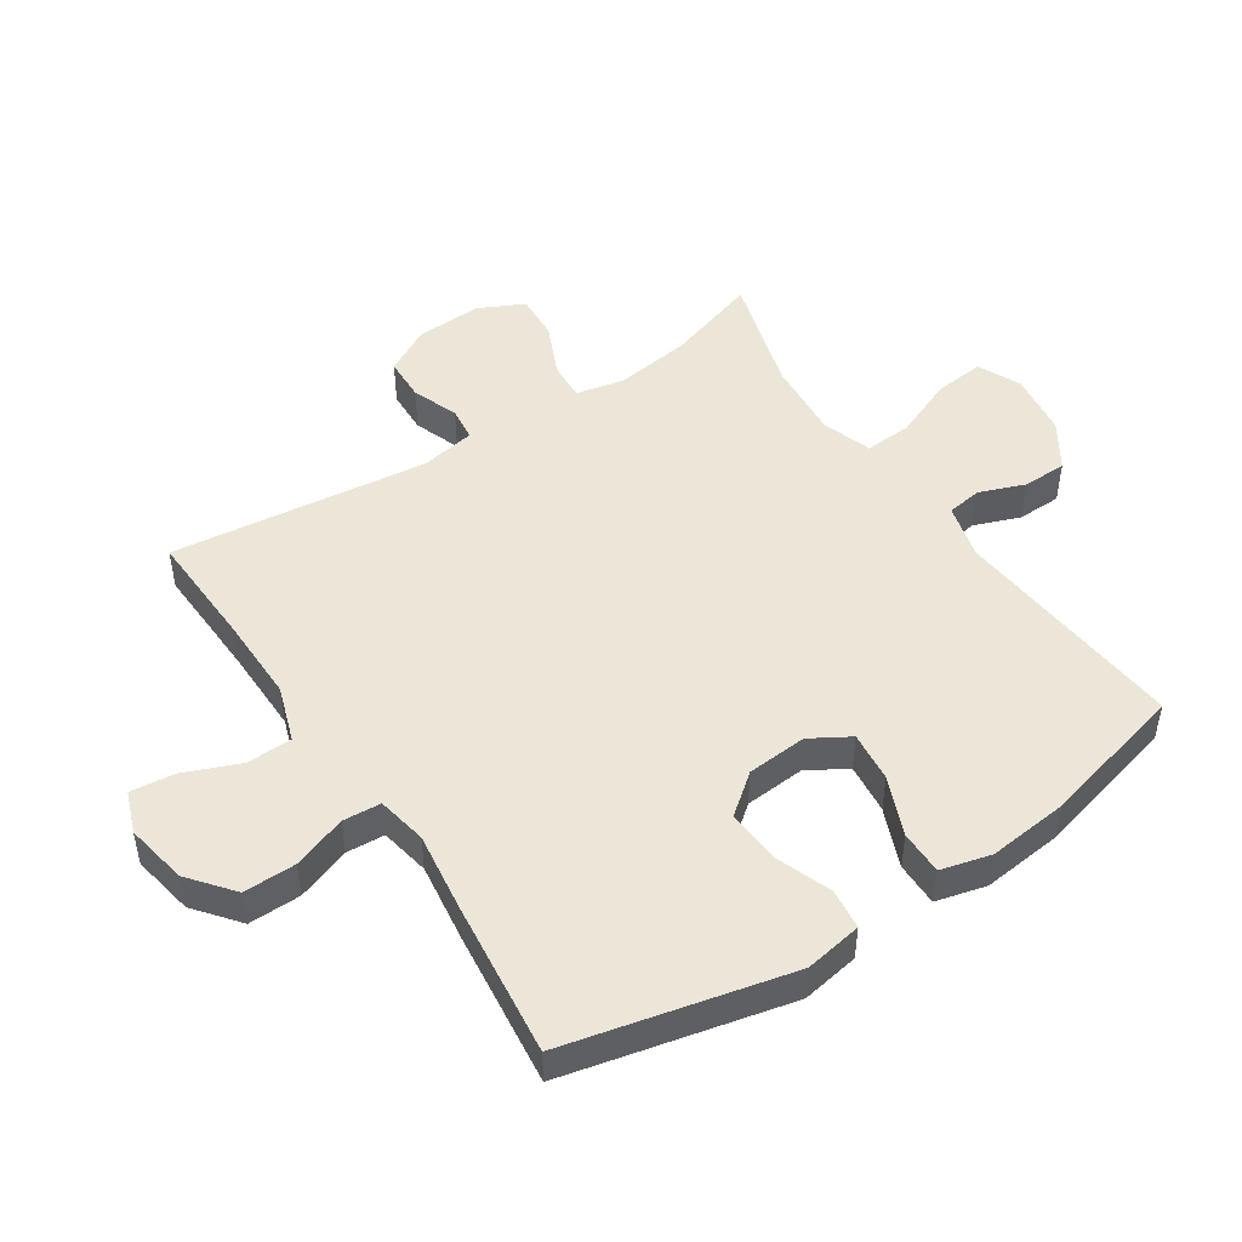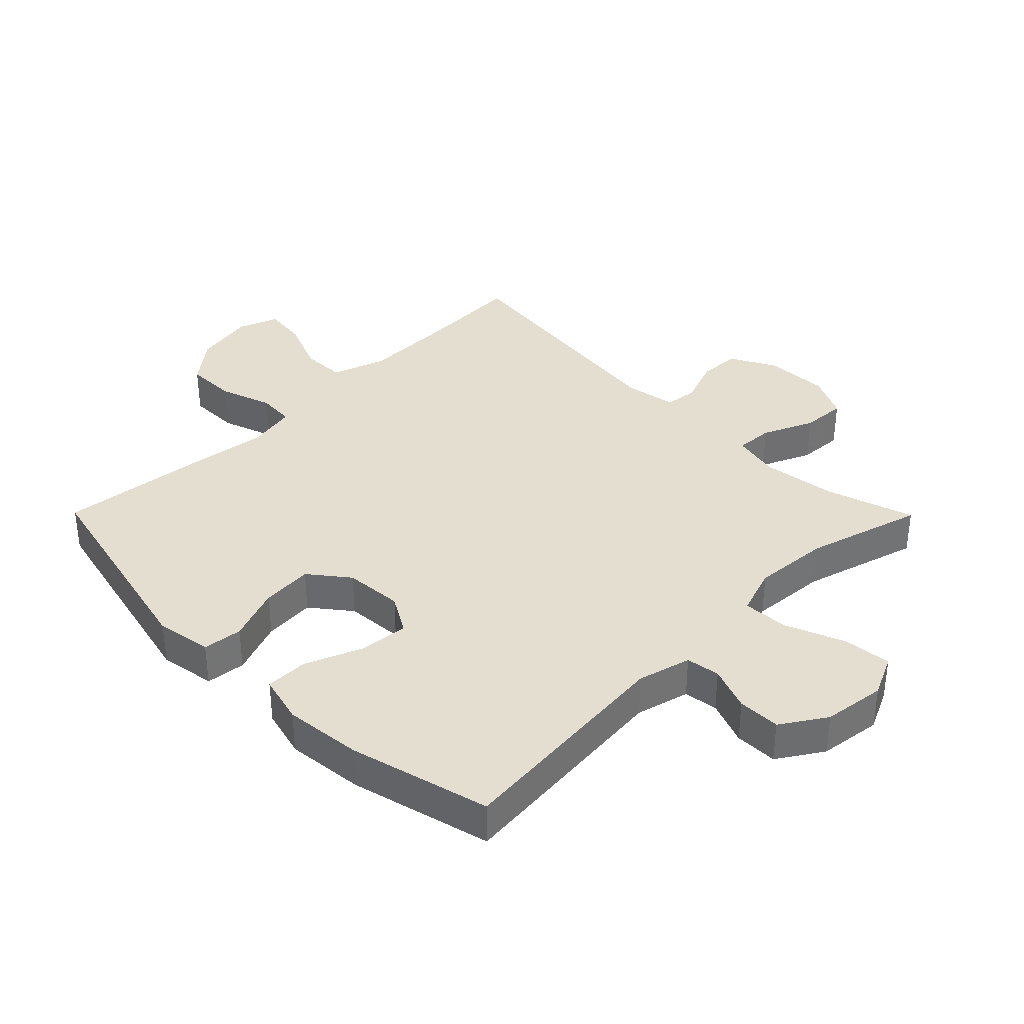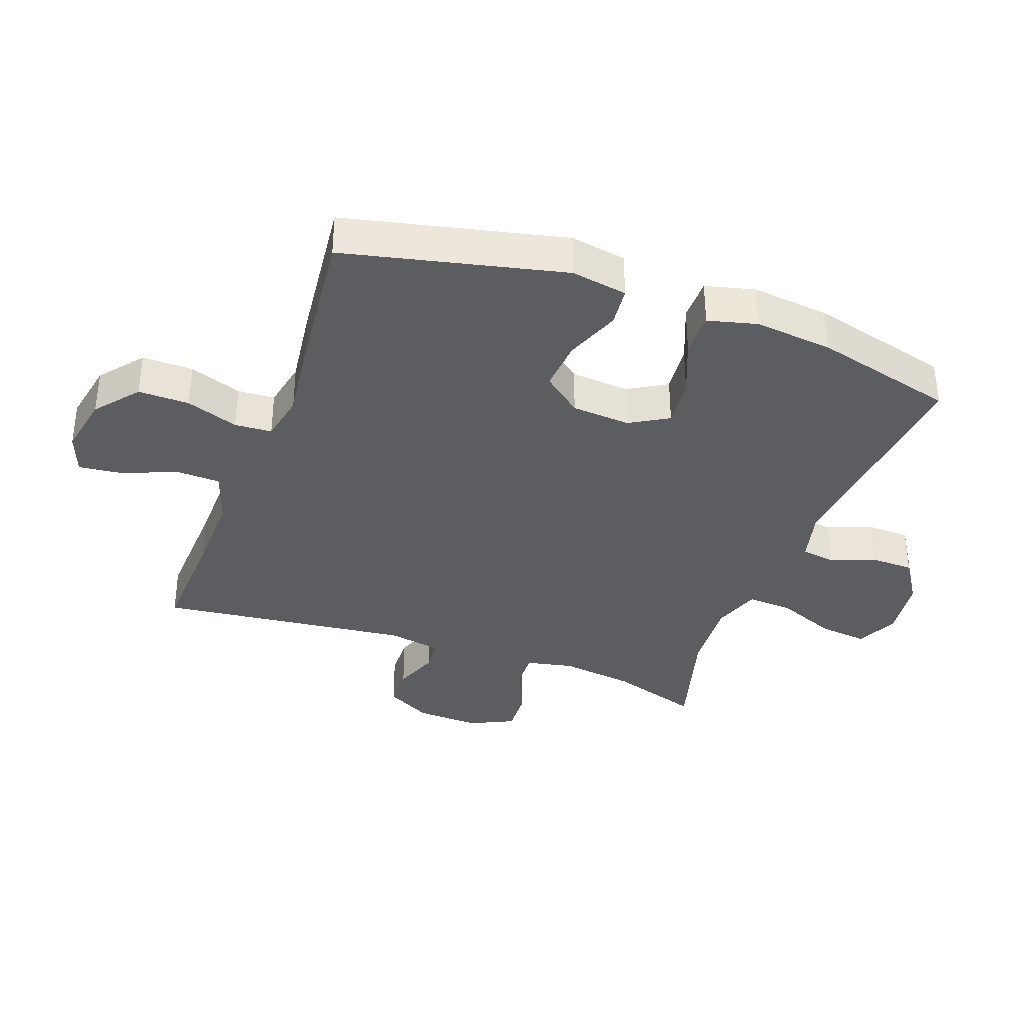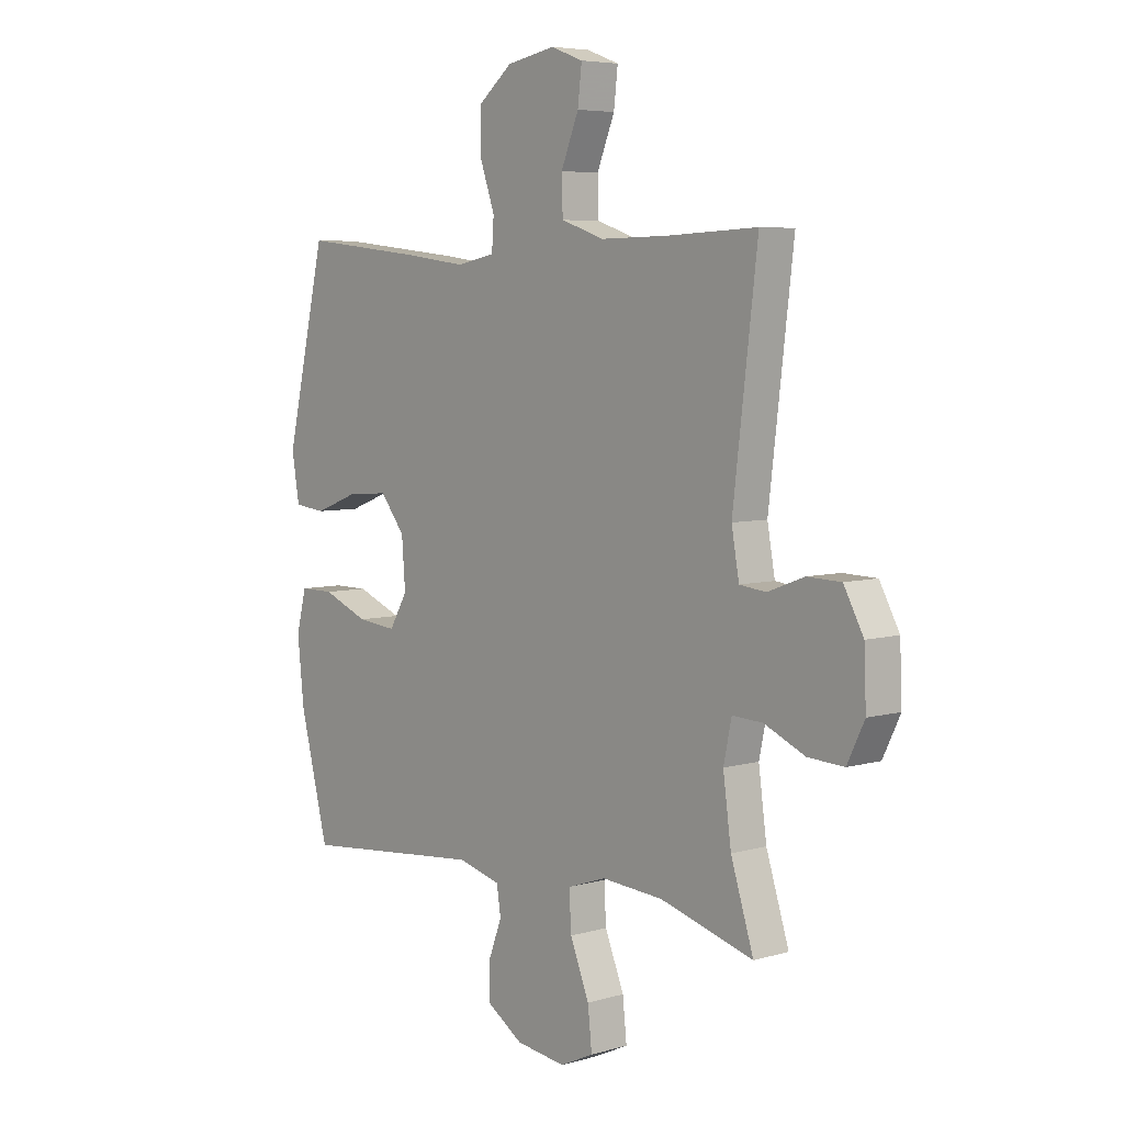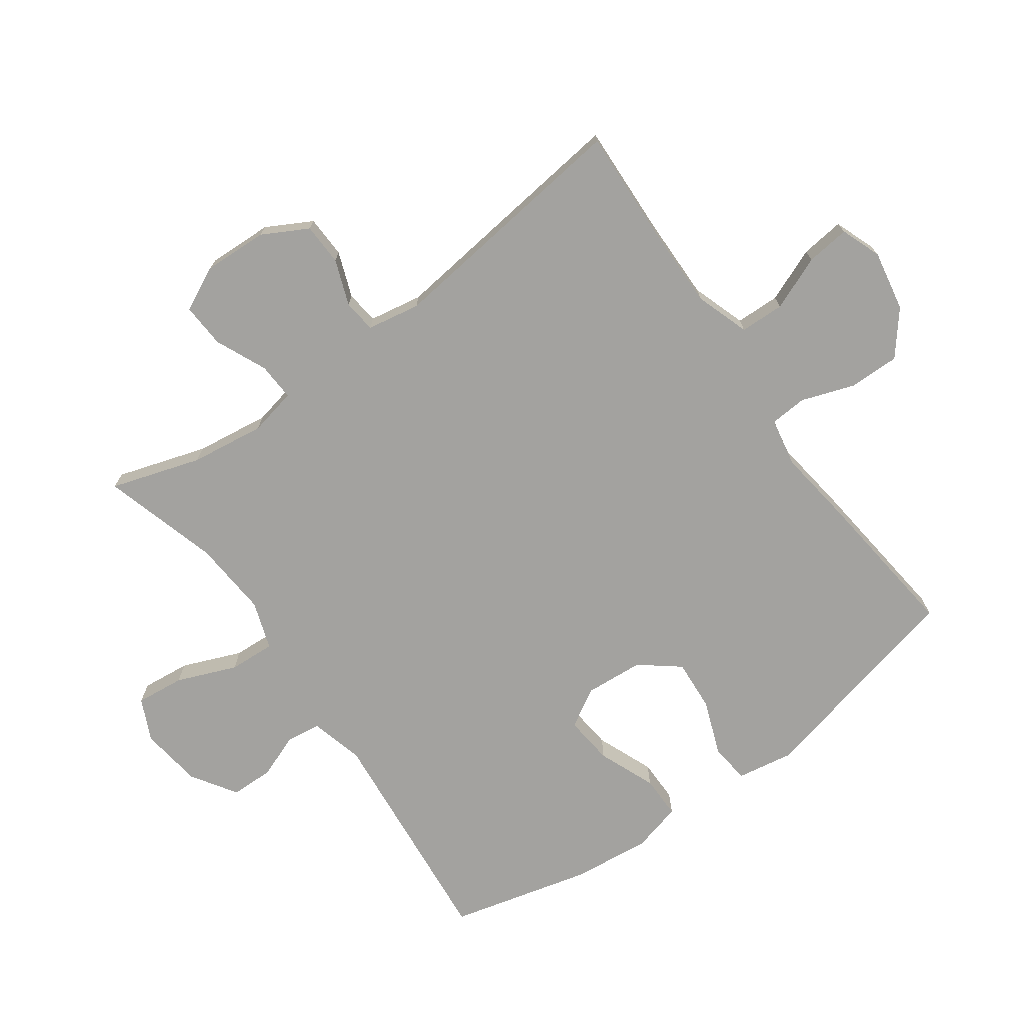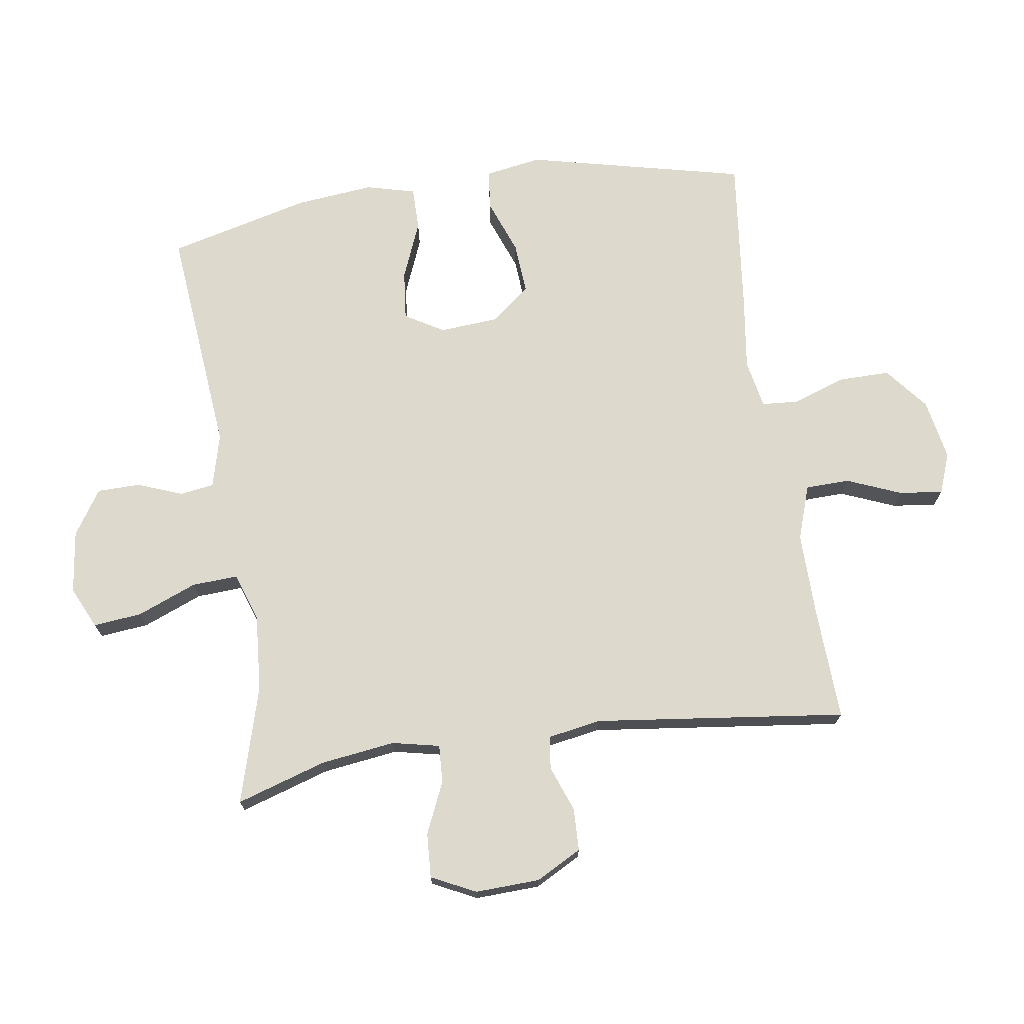
<metadata>
{"format":"obj","ext":"obj","renderer":"f3d","projection":"perspective","resolution":1024,"background":"white","views":[{"elev":48.7,"azim":56.6,"up":"+Y"},{"elev":36.4,"azim":135.3,"up":"+Y"},{"elev":-35.9,"azim":69.8,"up":"+Y"},{"elev":5.8,"azim":-131.2,"up":"+Z"},{"elev":-72.6,"azim":-54.3,"up":"+Y"},{"elev":72.0,"azim":-98.4,"up":"+Y"}]}
</metadata>
<code>
v -0.5 0.07 -0.5
v -0.455 0.07 -0.358
v -0.439 0.07 -0.24
v -0.455 0.07 -0.165
v -0.515 0.07 -0.168
v -0.596 0.07 -0.204
v -0.667 0.07 -0.208
v -0.701 0.07 -0.138
v -0.697 0.07 -0.036
v -0.658 0.07 0.036
v -0.591 0.07 0.038
v -0.519 0.07 0.011
v -0.467 0.07 0.017
v -0.452 0.07 0.101
v -0.5 0.07 0.5
v -0.321 0.07 0.492
v -0.188 0.07 0.49
v -0.102 0.07 0.519
v -0.1 0.07 0.589
v -0.135 0.07 0.675
v -0.143 0.07 0.744
v -0.079 0.07 0.768
v 0.017 0.07 0.75
v 0.085 0.07 0.695
v 0.084 0.07 0.614
v 0.055 0.07 0.531
v 0.059 0.07 0.472
v 0.136 0.07 0.457
v 0.256 0.07 0.473
v 0.5 0.07 0.5
v 0.58 0.07 0.154
v 0.565 0.07 0.065
v 0.502 0.07 0.058
v 0.415 0.07 0.091
v 0.333 0.07 0.097
v 0.284 0.07 0.035
v 0.277 0.07 -0.058
v 0.313 0.07 -0.119
v 0.391 0.07 -0.111
v 0.482 0.07 -0.074
v 0.55 0.07 -0.074
v 0.57 0.07 -0.152
v 0.557 0.07 -0.276
v 0.5 0.07 -0.5
v 0.136 0.07 -0.465
v 0.051 0.07 -0.487
v 0.043 0.07 -0.541
v 0.07 0.07 -0.612
v 0.069 0.07 -0.68
v -0.002 0.07 -0.726
v -0.101 0.07 -0.739
v -0.167 0.07 -0.708
v -0.159 0.07 -0.631
v -0.121 0.07 -0.537
v -0.117 0.07 -0.464
v -0.193 0.07 -0.438
v -0.315 0.07 -0.447
v -0.5 0 -0.5
v -0.455 0 -0.358
v -0.439 0 -0.24
v -0.455 0 -0.165
v -0.515 0 -0.168
v -0.596 0 -0.204
v -0.667 0 -0.208
v -0.701 0 -0.138
v -0.697 0 -0.036
v -0.658 0 0.036
v -0.591 0 0.038
v -0.519 0 0.011
v -0.467 0 0.017
v -0.452 0 0.101
v -0.5 0 0.5
v -0.321 0 0.492
v -0.188 0 0.49
v -0.102 0 0.519
v -0.1 0 0.589
v -0.135 0 0.675
v -0.143 0 0.744
v -0.079 0 0.768
v 0.017 0 0.75
v 0.085 0 0.695
v 0.084 0 0.614
v 0.055 0 0.531
v 0.059 0 0.472
v 0.136 0 0.457
v 0.256 0 0.473
v 0.5 0 0.5
v 0.58 0 0.154
v 0.565 0 0.065
v 0.502 0 0.058
v 0.415 0 0.091
v 0.333 0 0.097
v 0.284 0 0.035
v 0.277 0 -0.058
v 0.313 0 -0.119
v 0.391 0 -0.111
v 0.482 0 -0.074
v 0.55 0 -0.074
v 0.57 0 -0.152
v 0.557 0 -0.276
v 0.5 0 -0.5
v 0.136 0 -0.465
v 0.051 0 -0.487
v 0.043 0 -0.541
v 0.07 0 -0.612
v 0.069 0 -0.68
v -0.002 0 -0.726
v -0.101 0 -0.739
v -0.167 0 -0.708
v -0.159 0 -0.631
v -0.121 0 -0.537
v -0.117 0 -0.464
v -0.193 0 -0.438
v -0.315 0 -0.447
f 52 53 54
f 51 52 54
f 50 51 54
f 49 50 54
f 48 49 54
f 47 48 54
f 46 47 54 55
f 45 46 55 56
f 43 44 45
f 42 43 45
f 41 42 45
f 40 41 45
f 39 40 45
f 38 39 45 56
f 32 33 34
f 31 32 34
f 30 31 34
f 29 30 34
f 28 29 34
f 27 28 34 35
f 24 25 26
f 23 24 26
f 22 23 26
f 21 22 26
f 20 21 26
f 19 20 26
f 18 19 26 27
f 27 35 36
f 18 27 36
f 17 18 36
f 14 15 16
f 17 36 37
f 16 17 37
f 14 16 37
f 13 14 37
f 10 11 12
f 9 10 12
f 8 9 12
f 7 8 12
f 6 7 12
f 5 6 12
f 57 1 2
f 57 2 3
f 56 57 3 4
f 38 56 4
f 13 37 38
f 12 13 38
f 5 12 38
f 4 5 38
f 111 110 109
f 111 109 108
f 111 108 107
f 111 107 106
f 111 106 105
f 111 105 104
f 112 111 104 103
f 113 112 103 102
f 102 101 100
f 102 100 99
f 102 99 98
f 102 98 97
f 102 97 96
f 113 102 96 95
f 91 90 89
f 91 89 88
f 91 88 87
f 91 87 86
f 91 86 85
f 92 91 85 84
f 83 82 81
f 83 81 80
f 83 80 79
f 83 79 78
f 83 78 77
f 83 77 76
f 84 83 76 75
f 93 92 84
f 93 84 75
f 93 75 74
f 73 72 71
f 94 93 74
f 94 74 73
f 94 73 71
f 94 71 70
f 69 68 67
f 69 67 66
f 69 66 65
f 69 65 64
f 69 64 63
f 69 63 62
f 59 58 114
f 60 59 114
f 61 60 114 113
f 61 113 95
f 95 94 70
f 95 70 69
f 95 69 62
f 95 62 61
f 1 58 59 2
f 2 59 60 3
f 3 60 61 4
f 4 61 62 5
f 5 62 63 6
f 6 63 64 7
f 7 64 65 8
f 8 65 66 9
f 9 66 67 10
f 10 67 68 11
f 11 68 69 12
f 12 69 70 13
f 13 70 71 14
f 14 71 72 15
f 15 72 73 16
f 16 73 74 17
f 17 74 75 18
f 18 75 76 19
f 19 76 77 20
f 20 77 78 21
f 21 78 79 22
f 22 79 80 23
f 23 80 81 24
f 24 81 82 25
f 25 82 83 26
f 26 83 84 27
f 27 84 85 28
f 28 85 86 29
f 29 86 87 30
f 30 87 88 31
f 31 88 89 32
f 32 89 90 33
f 33 90 91 34
f 34 91 92 35
f 35 92 93 36
f 36 93 94 37
f 37 94 95 38
f 38 95 96 39
f 39 96 97 40
f 40 97 98 41
f 41 98 99 42
f 42 99 100 43
f 43 100 101 44
f 44 101 102 45
f 45 102 103 46
f 46 103 104 47
f 47 104 105 48
f 48 105 106 49
f 49 106 107 50
f 50 107 108 51
f 51 108 109 52
f 52 109 110 53
f 53 110 111 54
f 54 111 112 55
f 55 112 113 56
f 56 113 114 57
f 57 114 58 1

</code>
